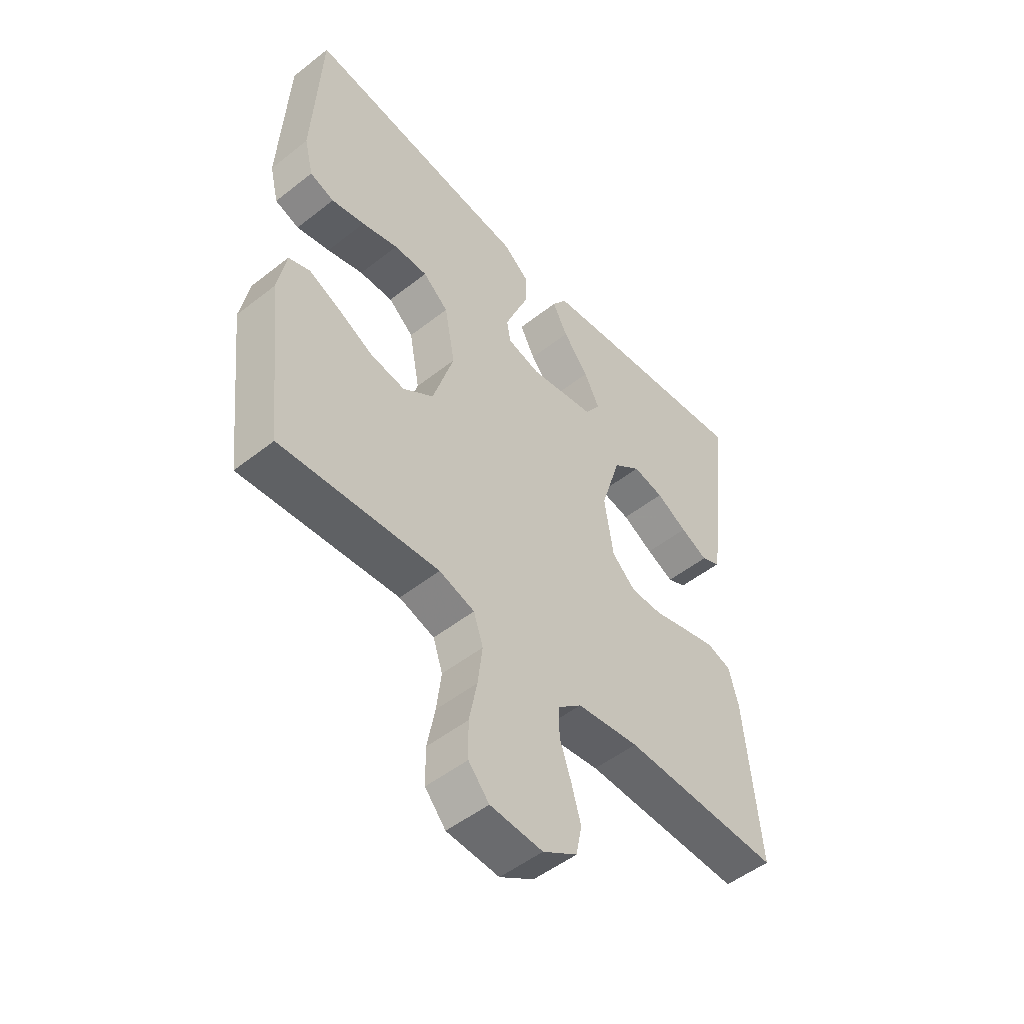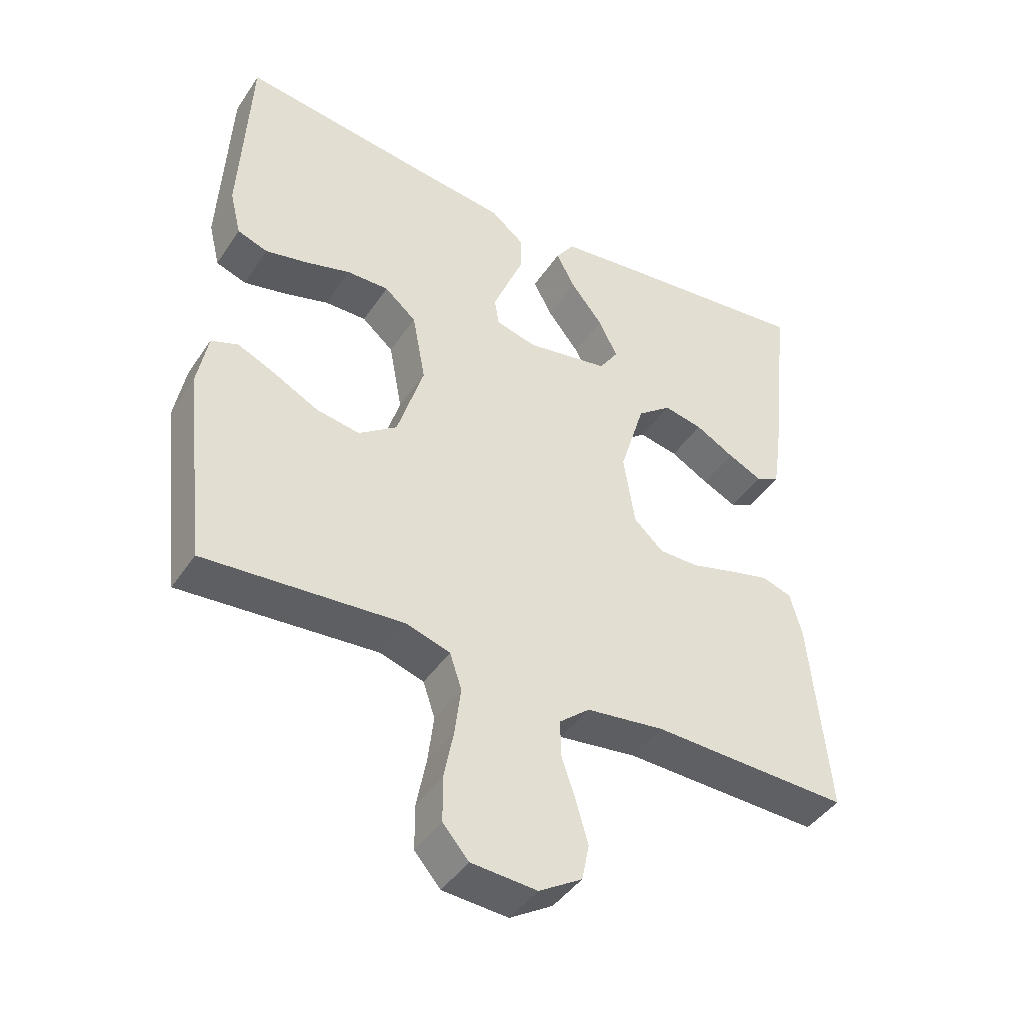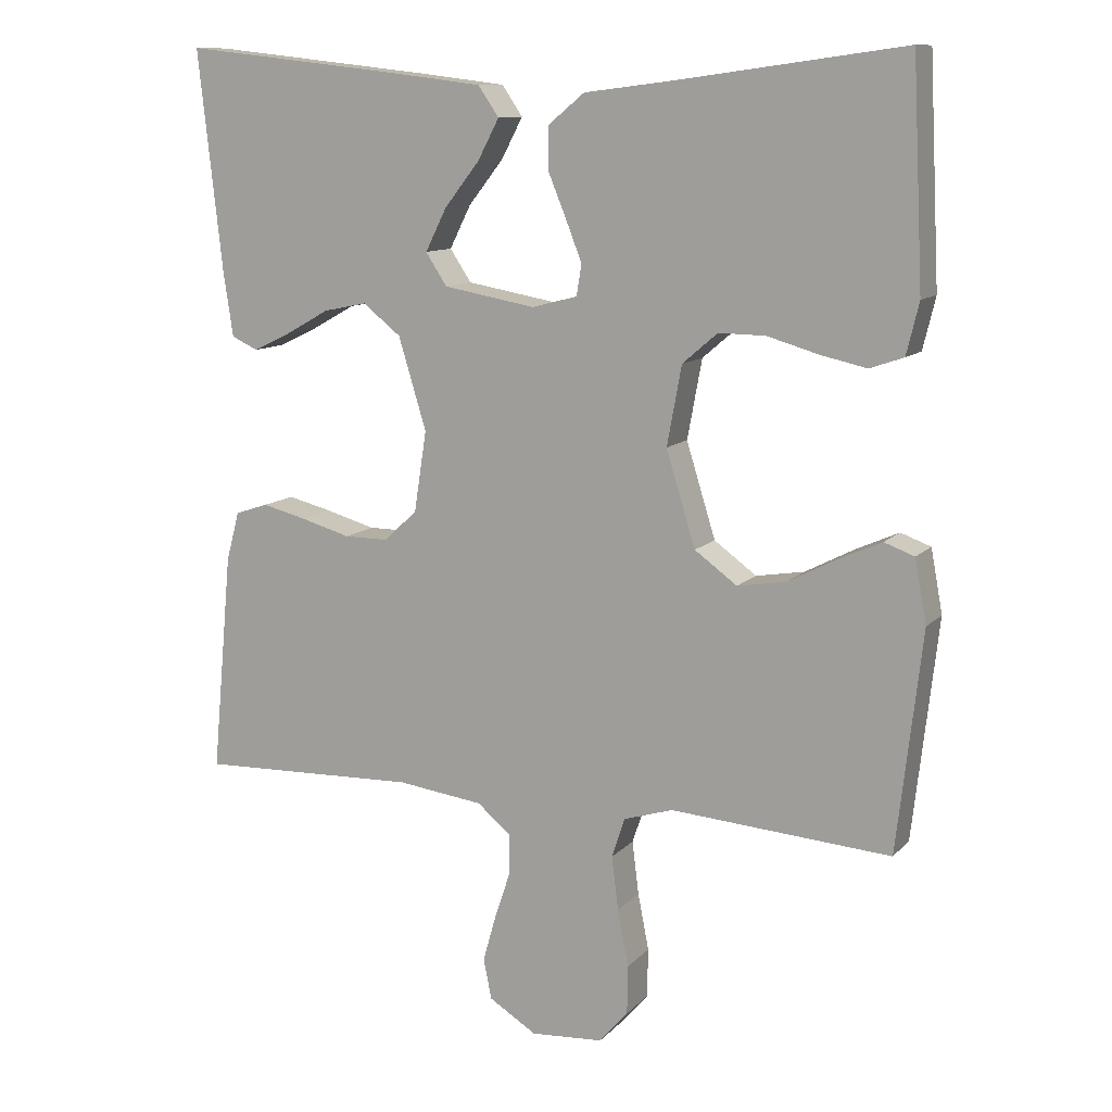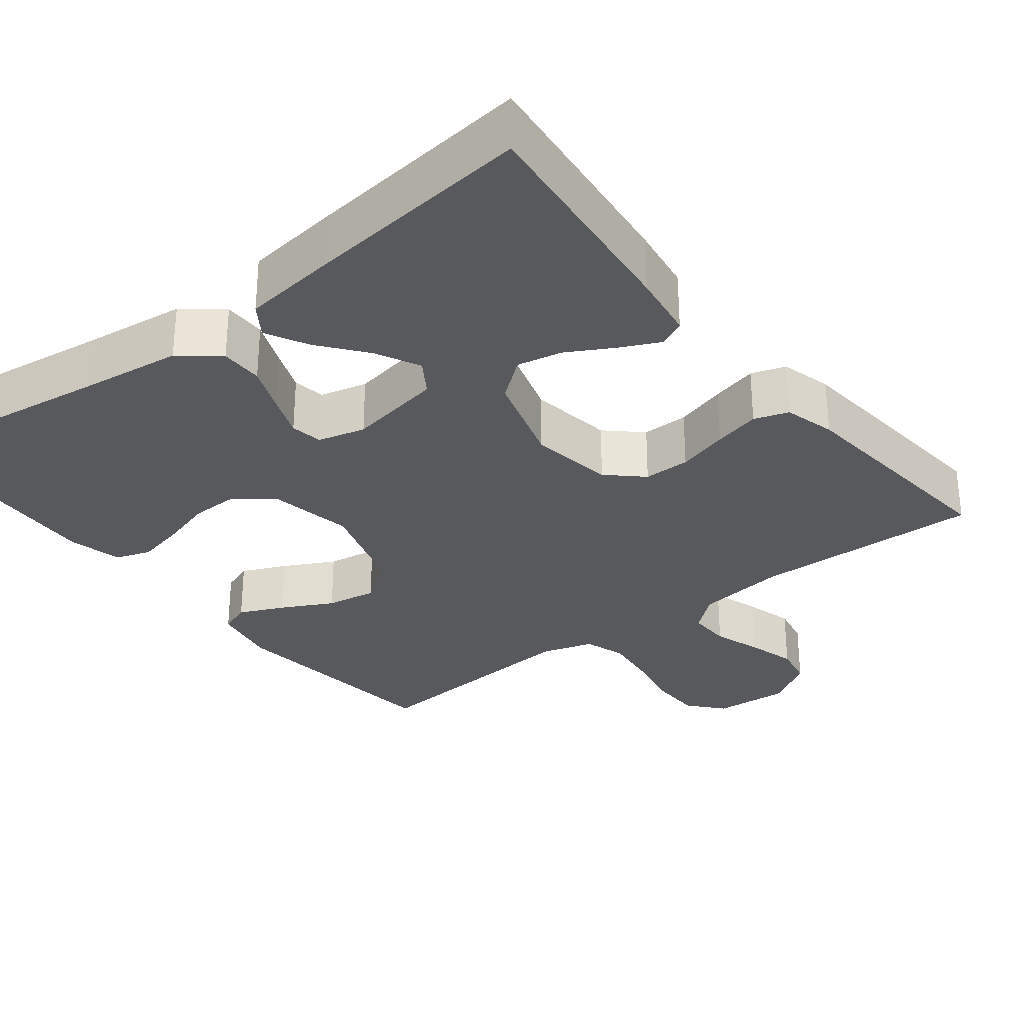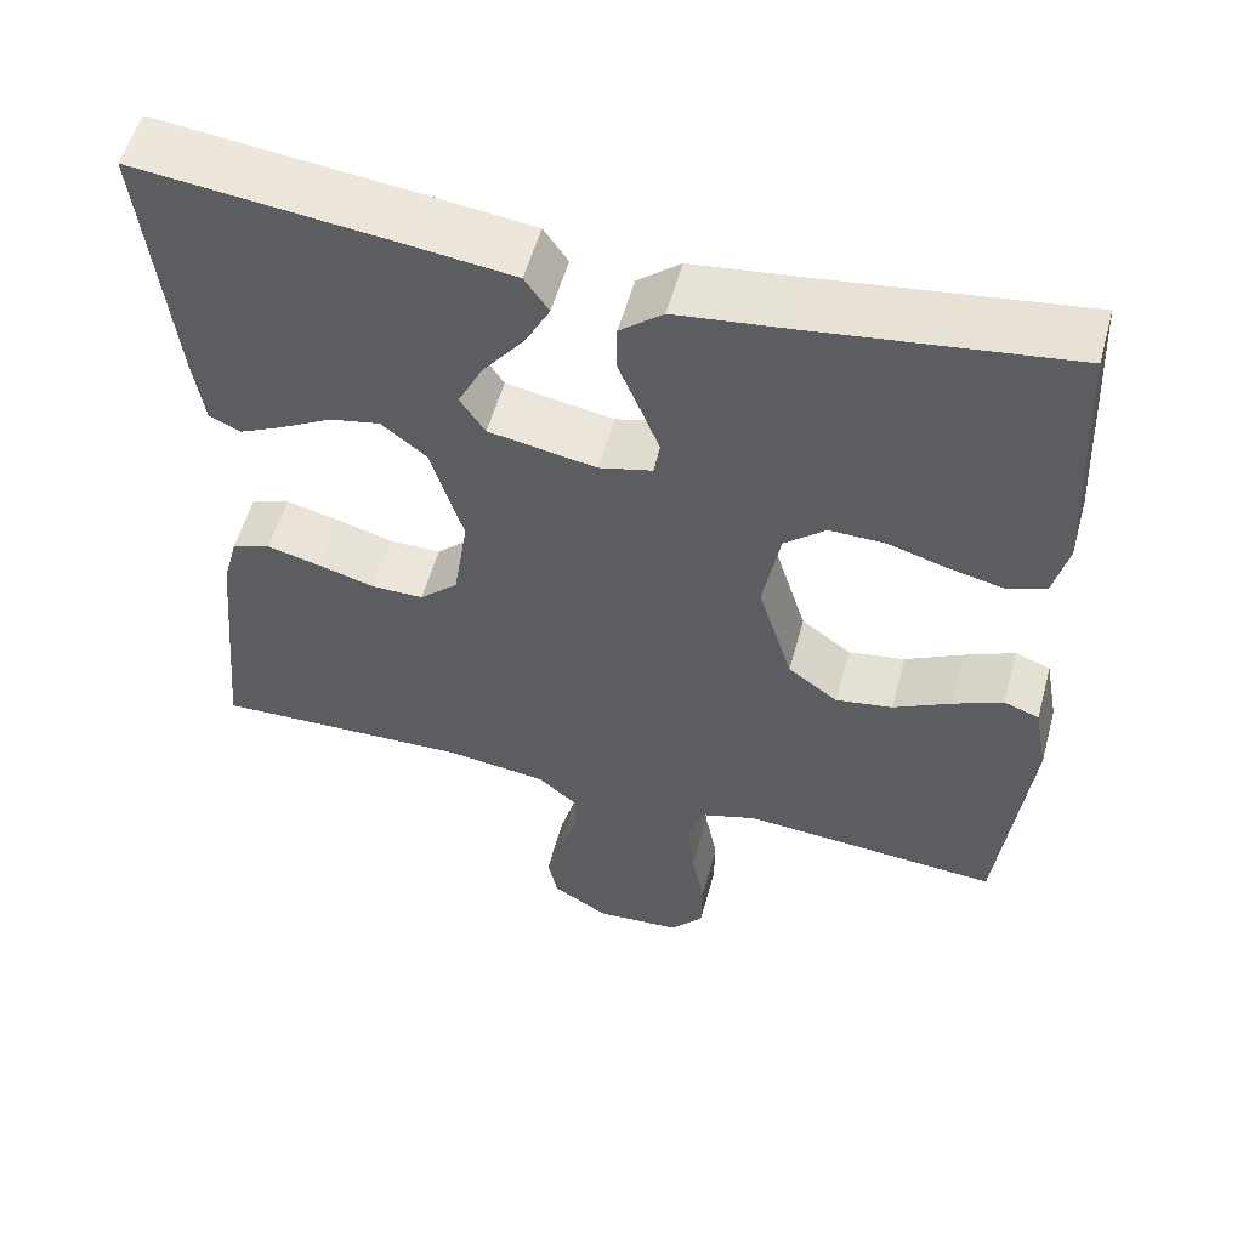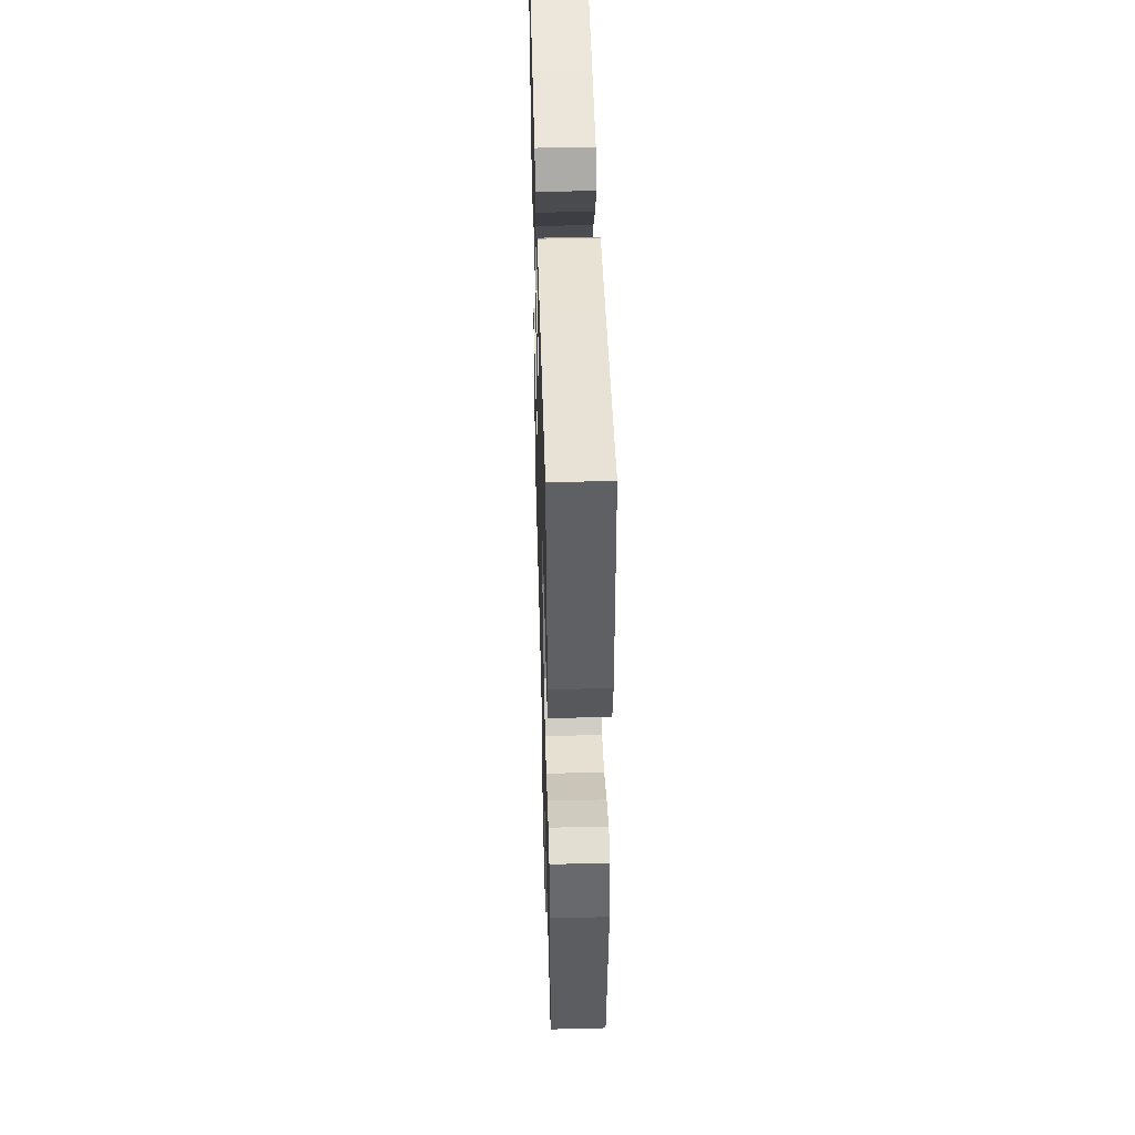
<metadata>
{"format":"obj","ext":"obj","renderer":"f3d","projection":"perspective","resolution":1024,"background":"white","views":[{"elev":-50.7,"azim":-49.3,"up":"+Z"},{"elev":-43.3,"azim":-31.3,"up":"+Z"},{"elev":11.2,"azim":-155.2,"up":"+Z"},{"elev":-30.2,"azim":38.1,"up":"+Y"},{"elev":55.1,"azim":-164.7,"up":"+Z"},{"elev":48.0,"azim":-91.6,"up":"+Z"}]}
</metadata>
<code>
v -0.5 0.07 0.5
v -0.2 0.07 0.459
v -0.072 0.07 0.443
v -0.022 0.07 0.402
v -0.022 0.07 0.346
v -0.047 0.07 0.285
v -0.069 0.07 0.229
v -0.062 0.07 0.187
v 0 0.07 0.171
v 0.125 0.07 0.193
v 0.154 0.07 0.237
v 0.125 0.07 0.295
v 0.077 0.07 0.356
v 0.048 0.07 0.411
v 0.076 0.07 0.452
v 0.2 0.07 0.467
v 0.5 0.07 0.5
v 0.467 0.07 0.2
v 0.454 0.07 0.113
v 0.418 0.07 0.096
v 0.366 0.07 0.121
v 0.307 0.07 0.154
v 0.248 0.07 0.166
v 0.196 0.07 0.125
v 0.158 0.07 0
v 0.175 0.07 -0.11
v 0.22 0.07 -0.152
v 0.281 0.07 -0.152
v 0.348 0.07 -0.133
v 0.409 0.07 -0.118
v 0.454 0.07 -0.133
v 0.472 0.07 -0.2
v 0.5 0.07 -0.5
v 0.2 0.07 -0.49
v 0.082 0.07 -0.505
v 0.036 0.07 -0.544
v 0.037 0.07 -0.6
v 0.058 0.07 -0.663
v 0.076 0.07 -0.727
v 0.065 0.07 -0.782
v 0 0.07 -0.822
v -0.099 0.07 -0.815
v -0.138 0.07 -0.77
v -0.139 0.07 -0.703
v -0.124 0.07 -0.626
v -0.115 0.07 -0.553
v -0.133 0.07 -0.499
v -0.2 0.07 -0.478
v -0.5 0.07 -0.5
v -0.534 0.07 -0.2
v -0.518 0.07 -0.114
v -0.477 0.07 -0.099
v -0.419 0.07 -0.125
v -0.352 0.07 -0.16
v -0.286 0.07 -0.171
v -0.228 0.07 -0.129
v -0.188 0.07 0
v -0.208 0.07 0.108
v -0.256 0.07 0.149
v -0.32 0.07 0.148
v -0.389 0.07 0.128
v -0.452 0.07 0.114
v -0.498 0.07 0.13
v -0.515 0.07 0.2
v -0.5 0 0.5
v -0.2 0 0.459
v -0.072 0 0.443
v -0.022 0 0.402
v -0.022 0 0.346
v -0.047 0 0.285
v -0.069 0 0.229
v -0.062 0 0.187
v 0 0 0.171
v 0.125 0 0.193
v 0.154 0 0.237
v 0.125 0 0.295
v 0.077 0 0.356
v 0.048 0 0.411
v 0.076 0 0.452
v 0.2 0 0.467
v 0.5 0 0.5
v 0.467 0 0.2
v 0.454 0 0.113
v 0.418 0 0.096
v 0.366 0 0.121
v 0.307 0 0.154
v 0.248 0 0.166
v 0.196 0 0.125
v 0.158 0 0
v 0.175 0 -0.11
v 0.22 0 -0.152
v 0.281 0 -0.152
v 0.348 0 -0.133
v 0.409 0 -0.118
v 0.454 0 -0.133
v 0.472 0 -0.2
v 0.5 0 -0.5
v 0.2 0 -0.49
v 0.082 0 -0.505
v 0.036 0 -0.544
v 0.037 0 -0.6
v 0.058 0 -0.663
v 0.076 0 -0.727
v 0.065 0 -0.782
v 0 0 -0.822
v -0.099 0 -0.815
v -0.138 0 -0.77
v -0.139 0 -0.703
v -0.124 0 -0.626
v -0.115 0 -0.553
v -0.133 0 -0.499
v -0.2 0 -0.478
v -0.5 0 -0.5
v -0.534 0 -0.2
v -0.518 0 -0.114
v -0.477 0 -0.099
v -0.419 0 -0.125
v -0.352 0 -0.16
v -0.286 0 -0.171
v -0.228 0 -0.129
v -0.188 0 0
v -0.208 0 0.108
v -0.256 0 0.149
v -0.32 0 0.148
v -0.389 0 0.128
v -0.452 0 0.114
v -0.498 0 0.13
v -0.515 0 0.2
f 63 64 1 2
f 60 61 62 63
f 60 63 2 3
f 59 60 3 4
f 58 59 4 5
f 57 58 5 6
f 56 57 6 7
f 51 52 53 54
f 49 50 51 54
f 48 49 54 55
f 47 48 55 56
f 42 43 44 45
f 42 45 46
f 41 42 46
f 37 38 39 40
f 37 40 41 46
f 31 32 33 34
f 31 34 35
f 28 29 30 31
f 28 31 35 36
f 19 20 21 22
f 17 18 19 22
f 17 22 23
f 16 17 23 24
f 12 13 14 15
f 11 12 15 16
f 47 56 7 8
f 36 37 46 47
f 27 28 36 47
f 26 27 47
f 25 26 47 8
f 11 16 24 25
f 10 11 25
f 9 10 25
f 8 9 25
f 66 65 128 127
f 127 126 125 124
f 67 66 127 124
f 68 67 124 123
f 69 68 123 122
f 70 69 122 121
f 71 70 121 120
f 118 117 116 115
f 118 115 114 113
f 119 118 113 112
f 120 119 112 111
f 109 108 107 106
f 110 109 106
f 110 106 105
f 104 103 102 101
f 110 105 104 101
f 98 97 96 95
f 99 98 95
f 95 94 93 92
f 100 99 95 92
f 86 85 84 83
f 86 83 82 81
f 87 86 81
f 88 87 81 80
f 79 78 77 76
f 80 79 76 75
f 72 71 120 111
f 111 110 101 100
f 111 100 92 91
f 111 91 90
f 72 111 90 89
f 89 88 80 75
f 89 75 74
f 89 74 73
f 89 73 72
f 1 65 66 2
f 2 66 67 3
f 3 67 68 4
f 4 68 69 5
f 5 69 70 6
f 6 70 71 7
f 7 71 72 8
f 8 72 73 9
f 9 73 74 10
f 10 74 75 11
f 11 75 76 12
f 12 76 77 13
f 13 77 78 14
f 14 78 79 15
f 15 79 80 16
f 16 80 81 17
f 17 81 82 18
f 18 82 83 19
f 19 83 84 20
f 20 84 85 21
f 21 85 86 22
f 22 86 87 23
f 23 87 88 24
f 24 88 89 25
f 25 89 90 26
f 26 90 91 27
f 27 91 92 28
f 28 92 93 29
f 29 93 94 30
f 30 94 95 31
f 31 95 96 32
f 32 96 97 33
f 33 97 98 34
f 34 98 99 35
f 35 99 100 36
f 36 100 101 37
f 37 101 102 38
f 38 102 103 39
f 39 103 104 40
f 40 104 105 41
f 41 105 106 42
f 42 106 107 43
f 43 107 108 44
f 44 108 109 45
f 45 109 110 46
f 46 110 111 47
f 47 111 112 48
f 48 112 113 49
f 49 113 114 50
f 50 114 115 51
f 51 115 116 52
f 52 116 117 53
f 53 117 118 54
f 54 118 119 55
f 55 119 120 56
f 56 120 121 57
f 57 121 122 58
f 58 122 123 59
f 59 123 124 60
f 60 124 125 61
f 61 125 126 62
f 62 126 127 63
f 63 127 128 64
f 64 128 65 1

</code>
